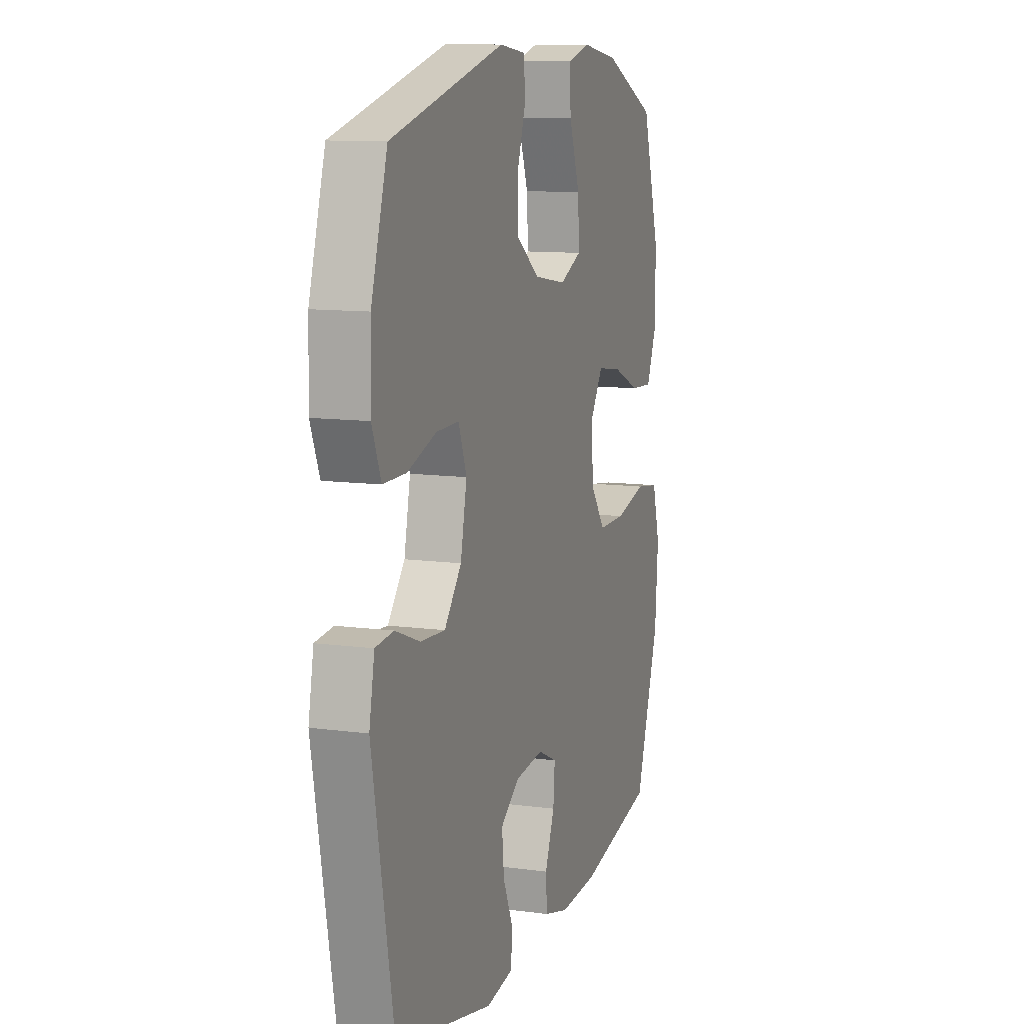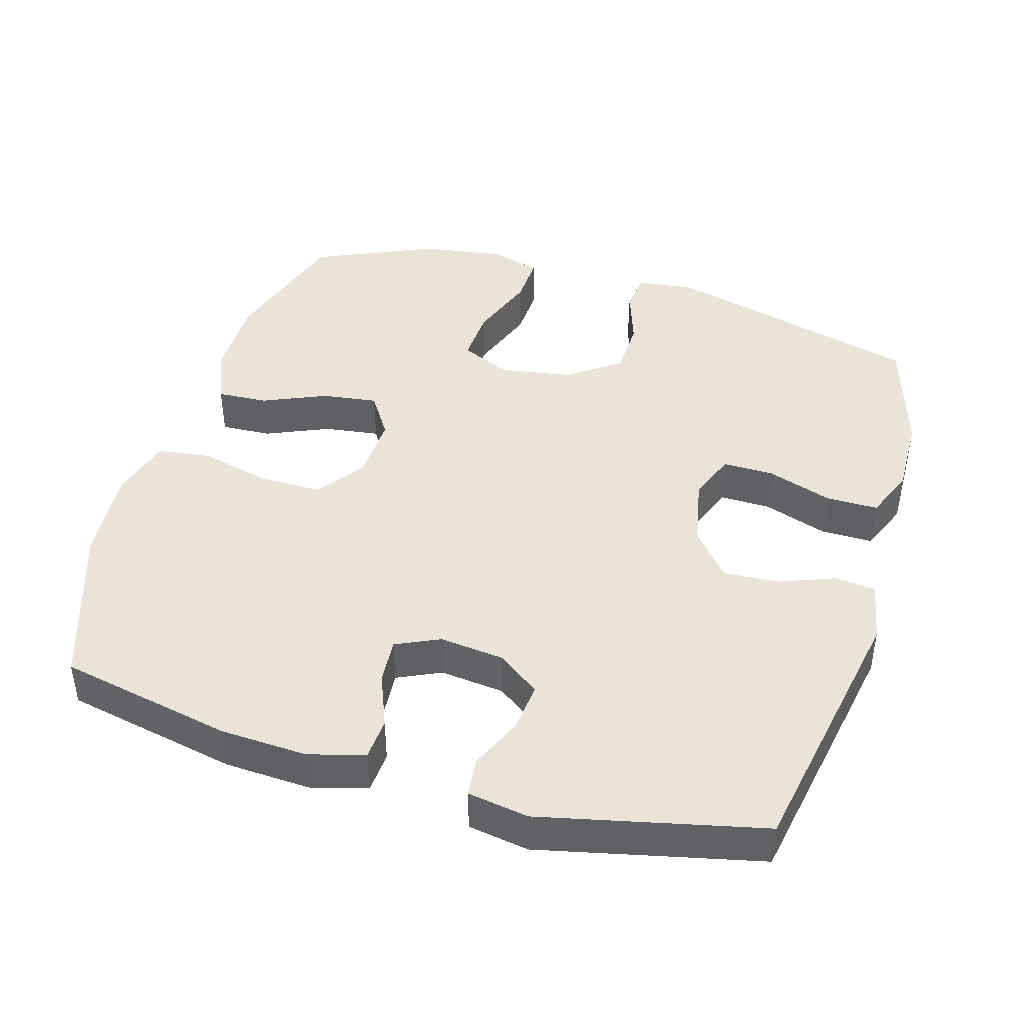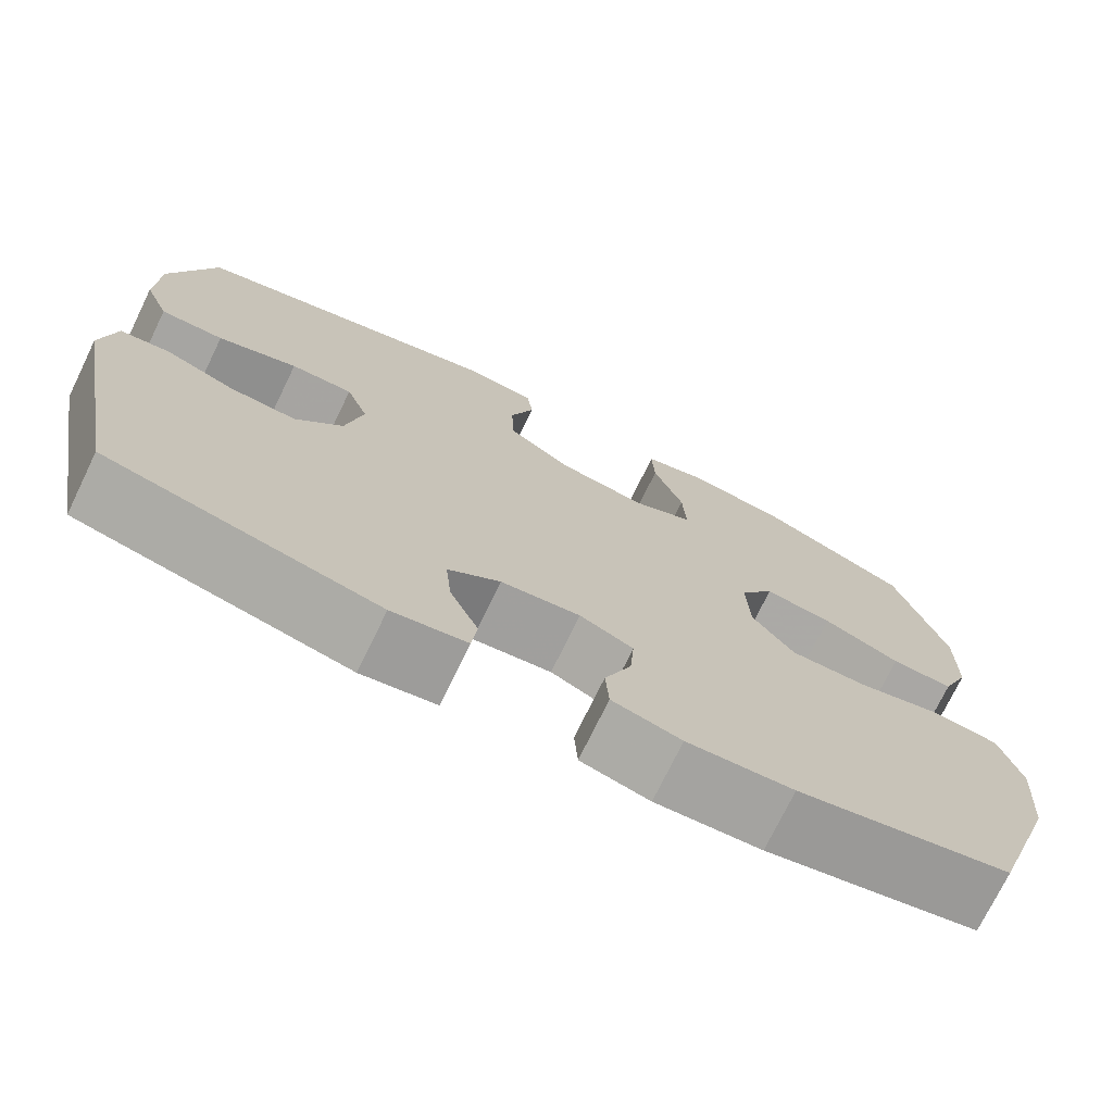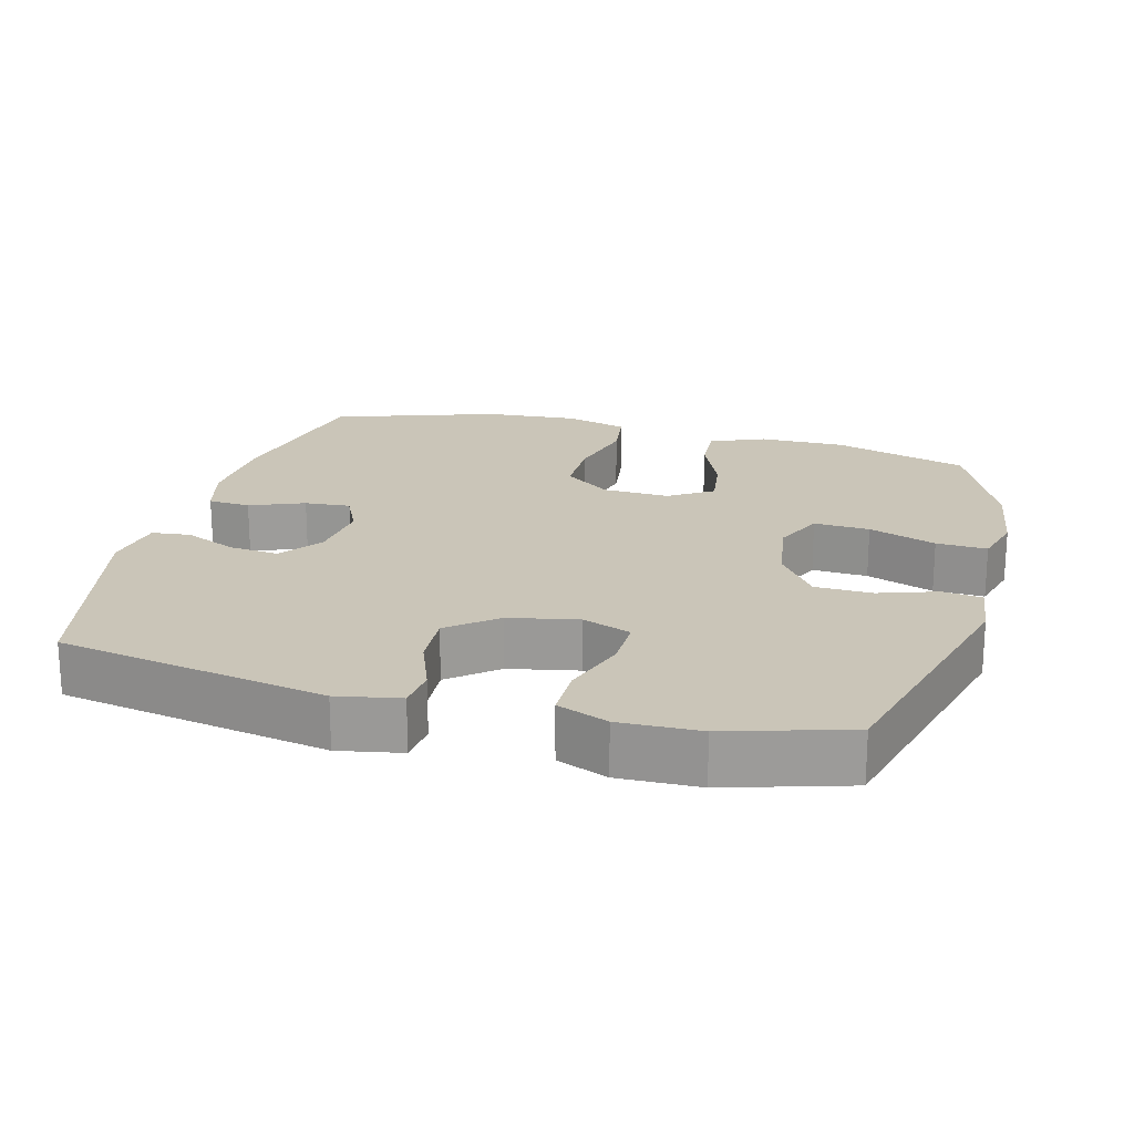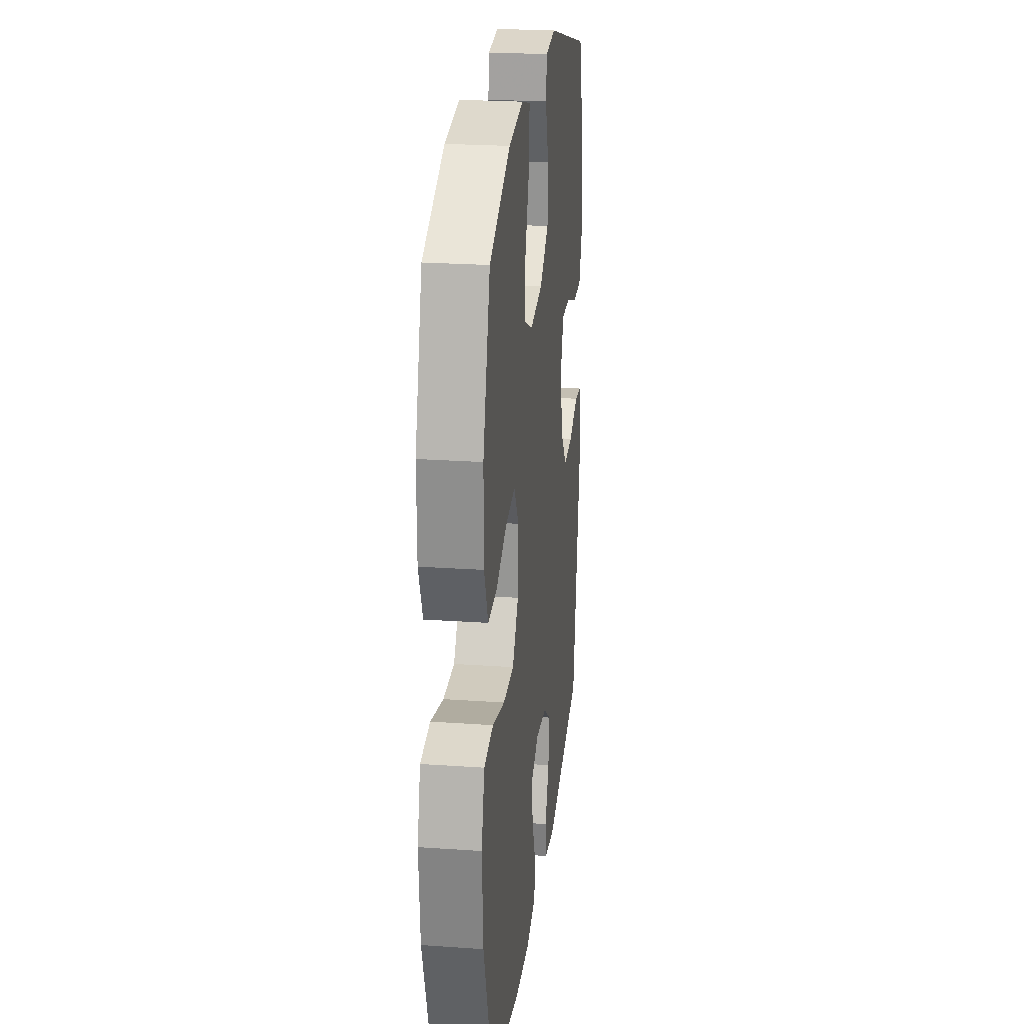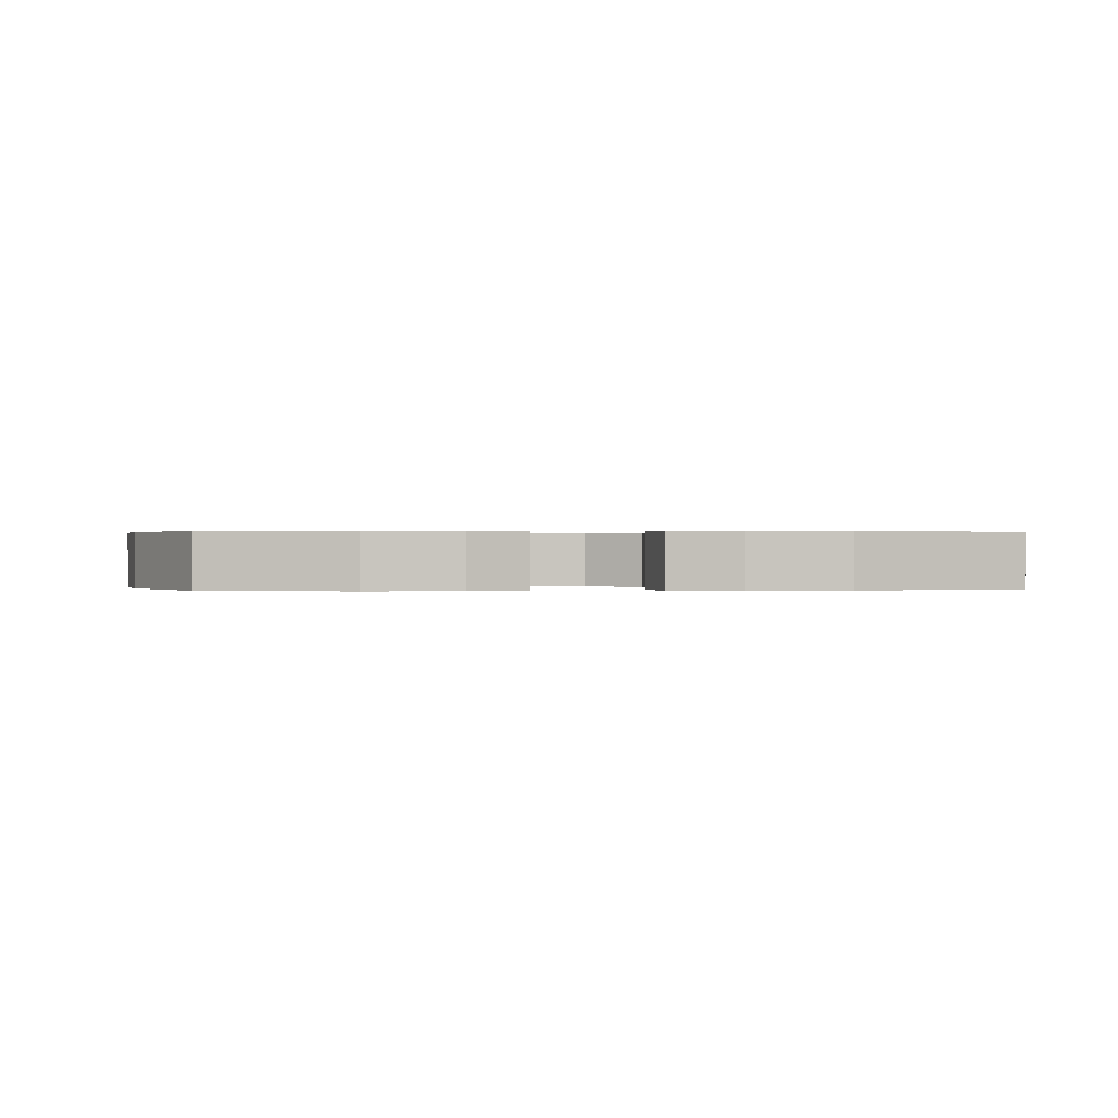
<metadata>
{"format":"obj","ext":"obj","renderer":"f3d","projection":"perspective","resolution":1024,"background":"white","views":[{"elev":10.9,"azim":-71.4,"up":"+Z"},{"elev":43.3,"azim":-163.5,"up":"+Y"},{"elev":-73.8,"azim":-25.9,"up":"+Z"},{"elev":20.4,"azim":-75.0,"up":"+Y"},{"elev":23.6,"azim":96.7,"up":"+Z"},{"elev":0.2,"azim":83.2,"up":"+Y"}]}
</metadata>
<code>
v -0.5 0.07 0.5
v -0.134 0.07 0.597
v -0.051 0.07 0.587
v -0.044 0.07 0.531
v -0.072 0.07 0.448
v -0.07 0.07 0.367
v 0.004 0.07 0.313
v 0.108 0.07 0.296
v 0.179 0.07 0.328
v 0.175 0.07 0.407
v 0.14 0.07 0.503
v 0.137 0.07 0.575
v 0.21 0.07 0.595
v 0.328 0.07 0.577
v 0.5 0.07 0.5
v 0.558 0.07 0.308
v 0.557 0.07 0.186
v 0.525 0.07 0.109
v 0.453 0.07 0.113
v 0.363 0.07 0.152
v 0.284 0.07 0.163
v 0.244 0.07 0.101
v 0.248 0.07 0.007
v 0.297 0.07 -0.06
v 0.386 0.07 -0.06
v 0.487 0.07 -0.035
v 0.563 0.07 -0.046
v 0.588 0.07 -0.135
v 0.578 0.07 -0.267
v 0.5 0.07 -0.5
v 0.253 0.07 -0.55
v 0.13 0.07 -0.556
v 0.05 0.07 -0.534
v 0.046 0.07 -0.474
v 0.077 0.07 -0.397
v 0.082 0.07 -0.332
v 0.02 0.07 -0.303
v -0.072 0.07 -0.313
v -0.133 0.07 -0.357
v -0.126 0.07 -0.428
v -0.093 0.07 -0.503
v -0.099 0.07 -0.558
v -0.186 0.07 -0.572
v -0.5 0.07 -0.5
v -0.569 0.07 -0.119
v -0.552 0.07 -0.03
v -0.494 0.07 -0.024
v -0.414 0.07 -0.055
v -0.335 0.07 -0.06
v -0.28 0.07 0.007
v -0.26 0.07 0.105
v -0.286 0.07 0.174
v -0.359 0.07 0.173
v -0.452 0.07 0.142
v -0.526 0.07 0.142
v -0.555 0.07 0.214
v -0.552 0.07 0.328
v -0.5 0 0.5
v -0.134 0 0.597
v -0.051 0 0.587
v -0.044 0 0.531
v -0.072 0 0.448
v -0.07 0 0.367
v 0.004 0 0.313
v 0.108 0 0.296
v 0.179 0 0.328
v 0.175 0 0.407
v 0.14 0 0.503
v 0.137 0 0.575
v 0.21 0 0.595
v 0.328 0 0.577
v 0.5 0 0.5
v 0.558 0 0.308
v 0.557 0 0.186
v 0.525 0 0.109
v 0.453 0 0.113
v 0.363 0 0.152
v 0.284 0 0.163
v 0.244 0 0.101
v 0.248 0 0.007
v 0.297 0 -0.06
v 0.386 0 -0.06
v 0.487 0 -0.035
v 0.563 0 -0.046
v 0.588 0 -0.135
v 0.578 0 -0.267
v 0.5 0 -0.5
v 0.253 0 -0.55
v 0.13 0 -0.556
v 0.05 0 -0.534
v 0.046 0 -0.474
v 0.077 0 -0.397
v 0.082 0 -0.332
v 0.02 0 -0.303
v -0.072 0 -0.313
v -0.133 0 -0.357
v -0.126 0 -0.428
v -0.093 0 -0.503
v -0.099 0 -0.558
v -0.186 0 -0.572
v -0.5 0 -0.5
v -0.569 0 -0.119
v -0.552 0 -0.03
v -0.494 0 -0.024
v -0.414 0 -0.055
v -0.335 0 -0.06
v -0.28 0 0.007
v -0.26 0 0.105
v -0.286 0 0.174
v -0.359 0 0.173
v -0.452 0 0.142
v -0.526 0 0.142
v -0.555 0 0.214
v -0.552 0 0.328
f 53 54 55 56
f 52 53 56 57
f 45 46 47 48
f 45 48 49
f 44 45 49
f 43 44 49 50
f 40 41 42 43
f 39 40 43 50
f 32 33 34 35
f 32 35 36
f 31 32 36
f 30 31 36
f 29 30 36 37
f 25 26 27 28
f 24 25 28 29
f 17 18 19 20
f 17 20 21
f 16 17 21
f 15 16 21
f 14 15 21 22
f 10 11 12 13
f 9 10 13 14
f 2 3 4 5
f 2 5 6
f 52 57 1 2
f 51 52 2 6
f 38 39 50 51
f 37 38 51 6
f 24 29 37
f 23 24 37 6
f 22 23 6 7
f 9 14 22
f 8 9 22
f 7 8 22
f 113 112 111 110
f 114 113 110 109
f 105 104 103 102
f 106 105 102
f 106 102 101
f 107 106 101 100
f 100 99 98 97
f 107 100 97 96
f 92 91 90 89
f 93 92 89
f 93 89 88
f 93 88 87
f 94 93 87 86
f 85 84 83 82
f 86 85 82 81
f 77 76 75 74
f 78 77 74
f 78 74 73
f 78 73 72
f 79 78 72 71
f 70 69 68 67
f 71 70 67 66
f 62 61 60 59
f 63 62 59
f 59 58 114 109
f 63 59 109 108
f 108 107 96 95
f 63 108 95 94
f 94 86 81
f 63 94 81 80
f 64 63 80 79
f 79 71 66
f 79 66 65
f 79 65 64
f 1 58 59 2
f 2 59 60 3
f 3 60 61 4
f 4 61 62 5
f 5 62 63 6
f 6 63 64 7
f 7 64 65 8
f 8 65 66 9
f 9 66 67 10
f 10 67 68 11
f 11 68 69 12
f 12 69 70 13
f 13 70 71 14
f 14 71 72 15
f 15 72 73 16
f 16 73 74 17
f 17 74 75 18
f 18 75 76 19
f 19 76 77 20
f 20 77 78 21
f 21 78 79 22
f 22 79 80 23
f 23 80 81 24
f 24 81 82 25
f 25 82 83 26
f 26 83 84 27
f 27 84 85 28
f 28 85 86 29
f 29 86 87 30
f 30 87 88 31
f 31 88 89 32
f 32 89 90 33
f 33 90 91 34
f 34 91 92 35
f 35 92 93 36
f 36 93 94 37
f 37 94 95 38
f 38 95 96 39
f 39 96 97 40
f 40 97 98 41
f 41 98 99 42
f 42 99 100 43
f 43 100 101 44
f 44 101 102 45
f 45 102 103 46
f 46 103 104 47
f 47 104 105 48
f 48 105 106 49
f 49 106 107 50
f 50 107 108 51
f 51 108 109 52
f 52 109 110 53
f 53 110 111 54
f 54 111 112 55
f 55 112 113 56
f 56 113 114 57
f 57 114 58 1

</code>
